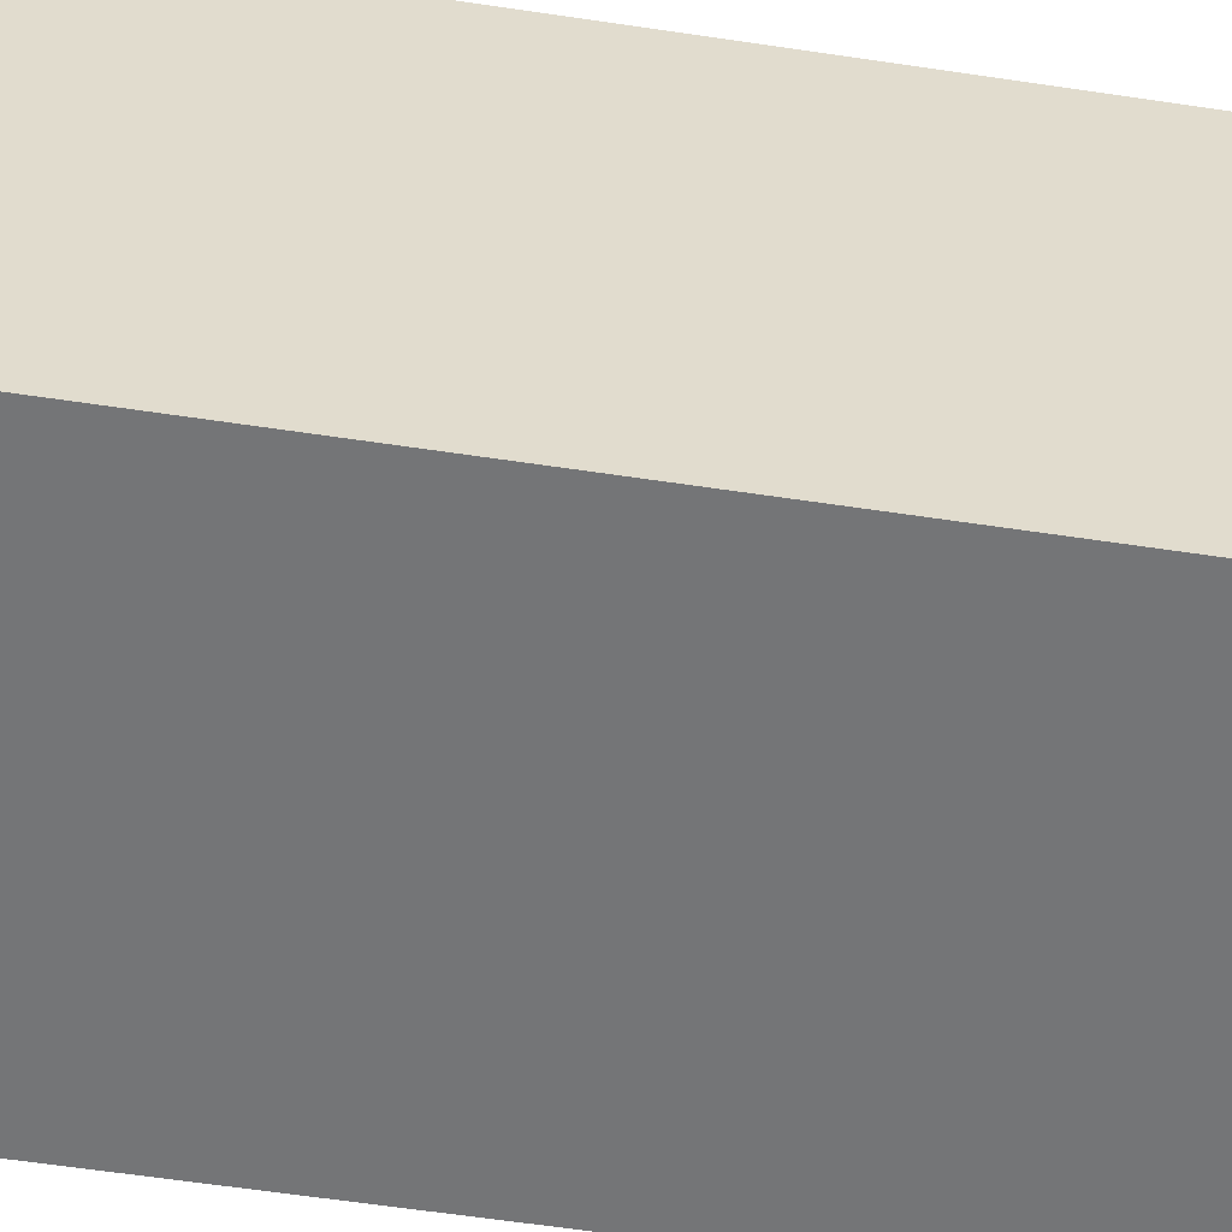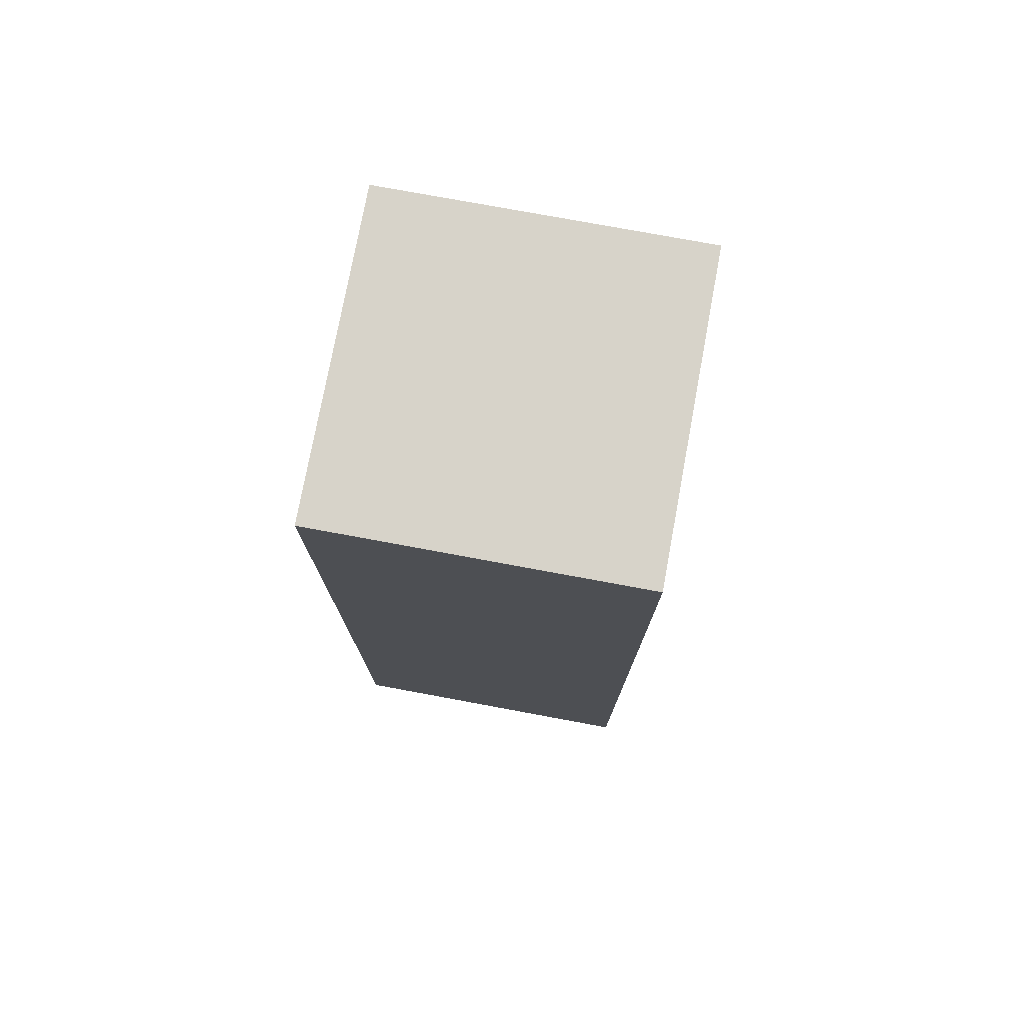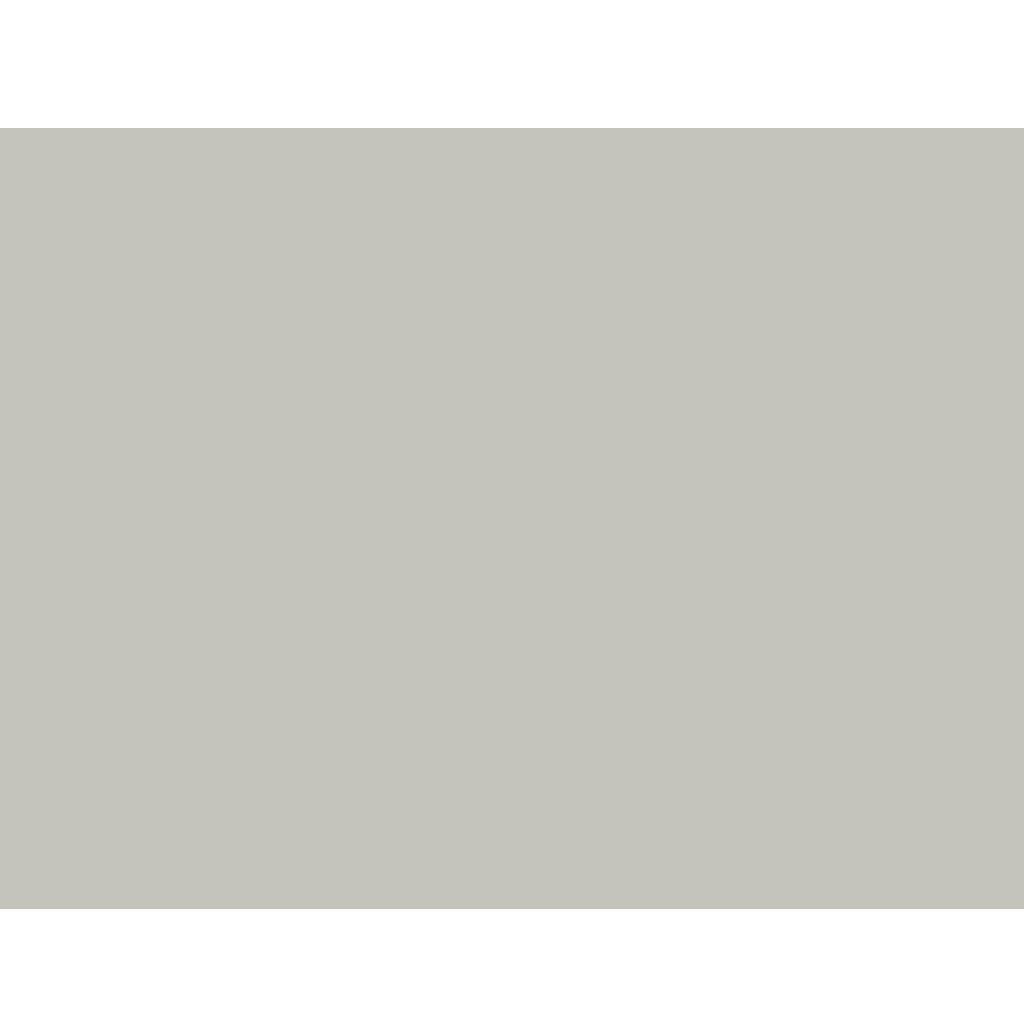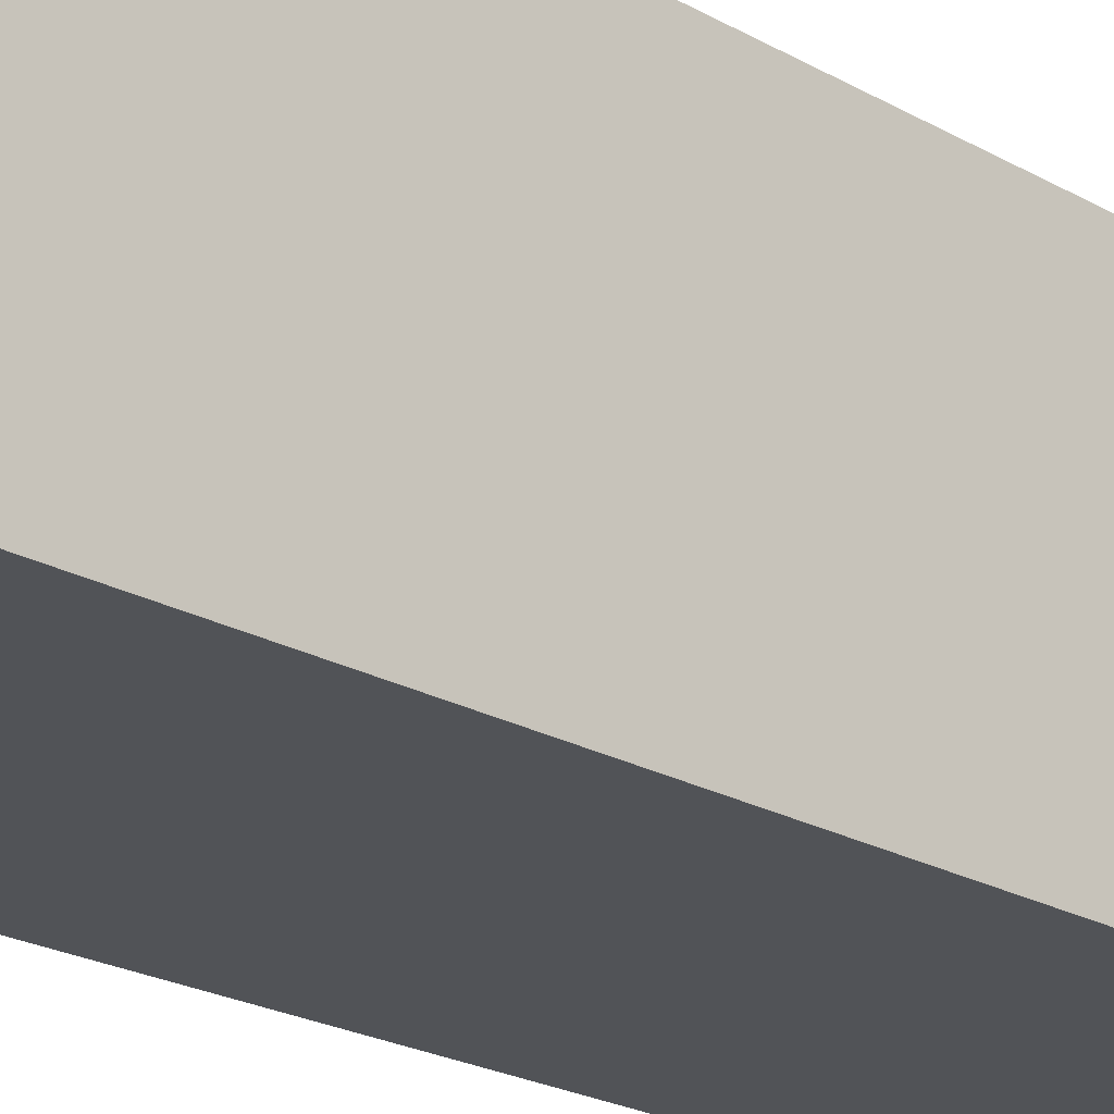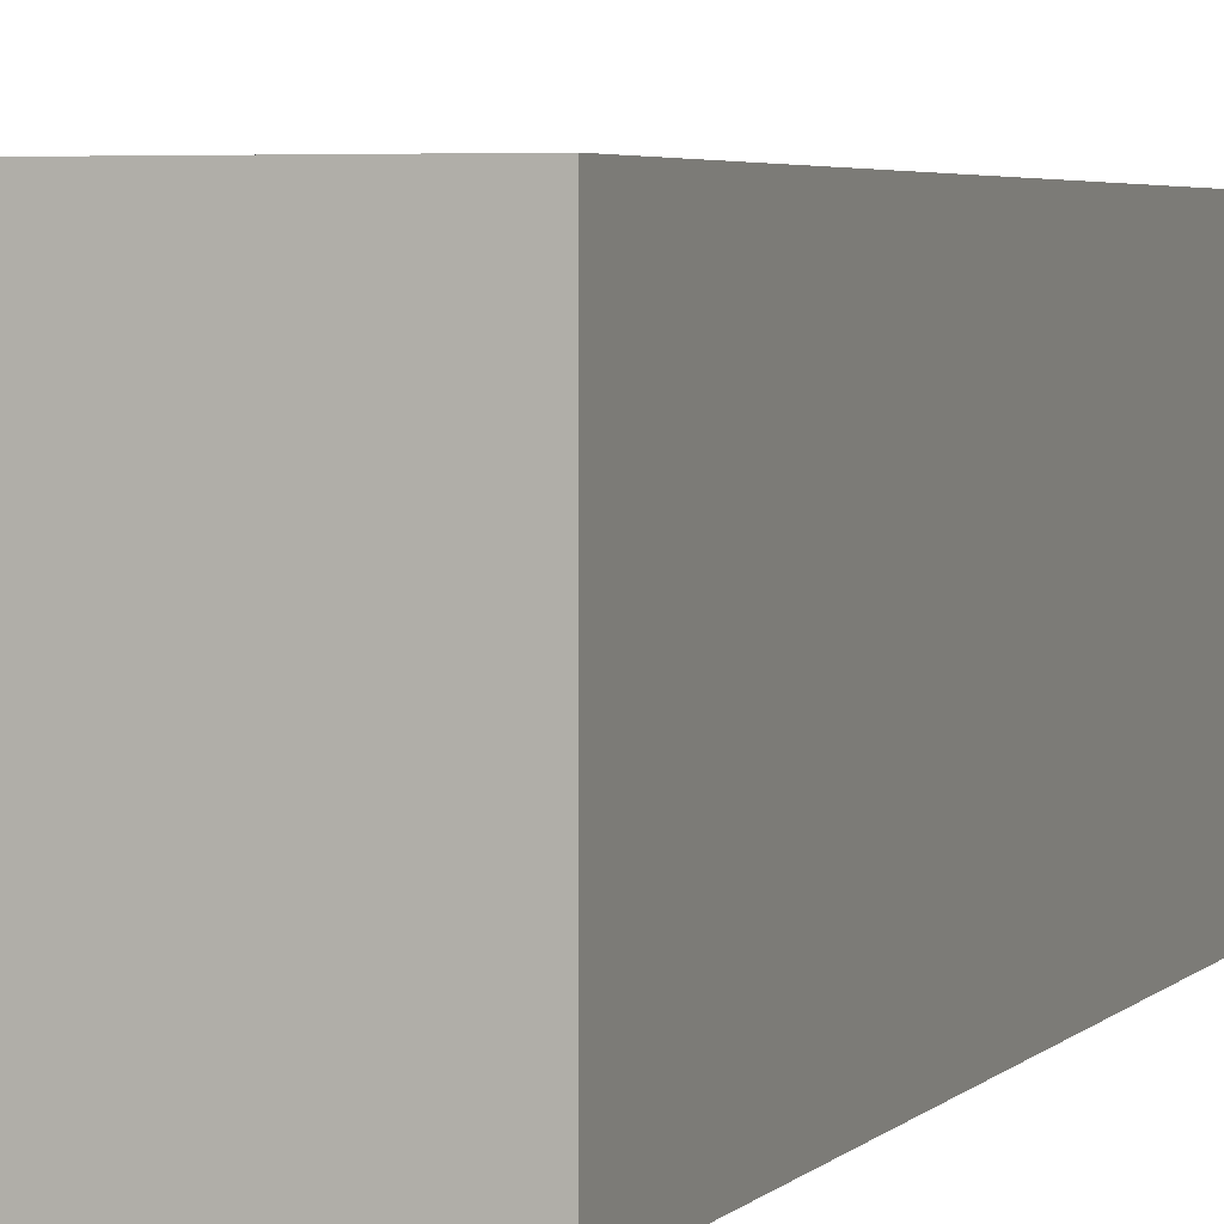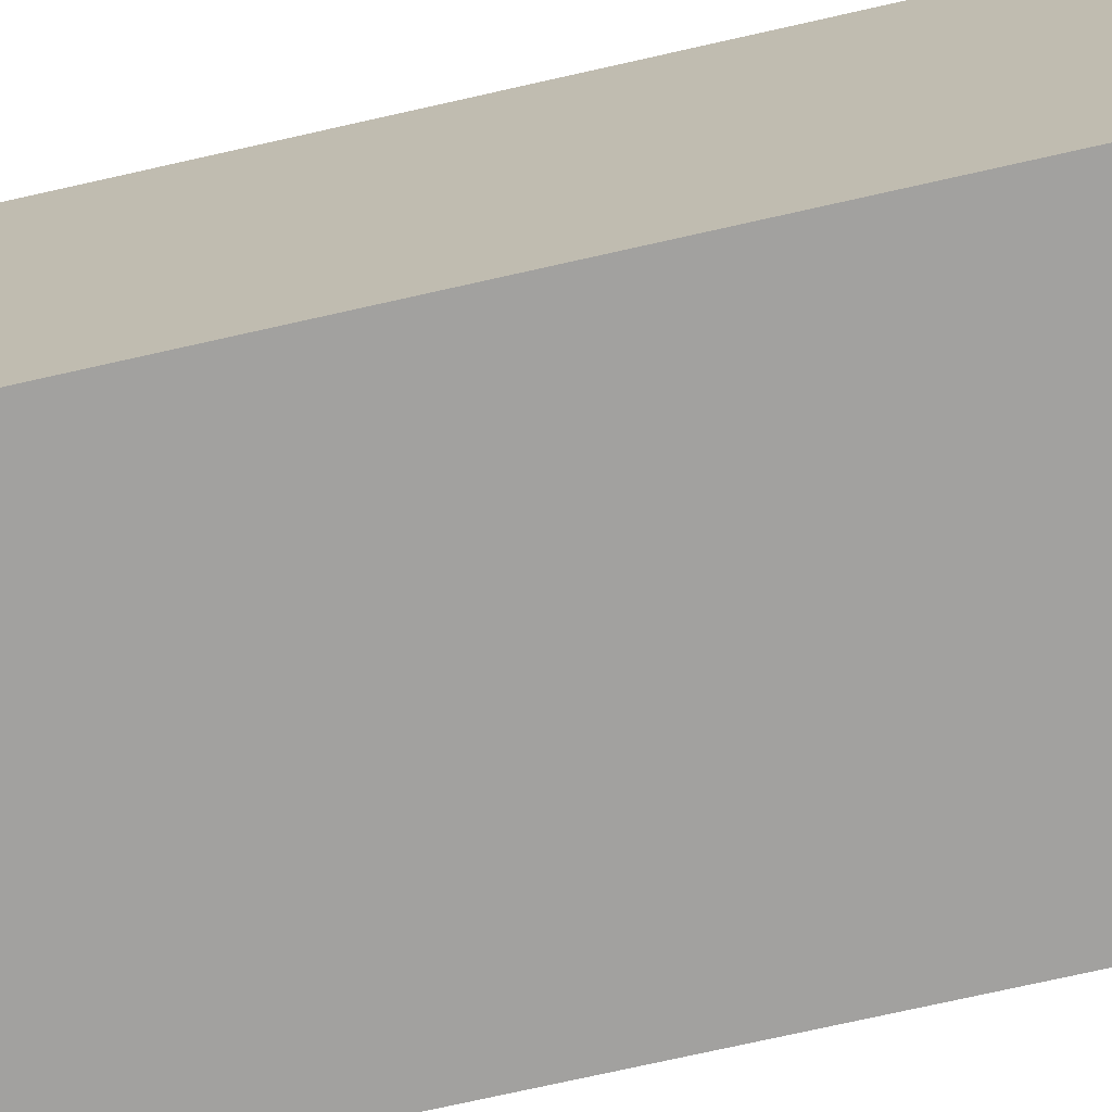
<metadata>
{"format":"obj","ext":"obj","renderer":"f3d","projection":"perspective","resolution":1024,"background":"white","views":[{"elev":-56.4,"azim":80.9,"up":"+Y"},{"elev":76.4,"azim":100.5,"up":"+Z"},{"elev":1.0,"azim":-89.9,"up":"+Y"},{"elev":-21.8,"azim":44.8,"up":"+Y"},{"elev":3.6,"azim":19.5,"up":"+Y"},{"elev":-72.2,"azim":102.8,"up":"+Y"}]}
</metadata>
<code>
g Foot_right
v -0.0875 0.0875 0.01488
v 0.0875 0.0875 0.01488
v 0.0875 -0.0875 0.01488
v -0.0875 -0.0875 0.01488
v 0.0875 -0.0875 -0.5101
v 0.0875 0.0875 -0.5101
v -0.0875 0.0875 -0.5101
v -0.0875 -0.0875 -0.5101
v 0.0875 -0.0875 0.01488
v 0.0875 -0.0875 -0.5101
v -0.0875 -0.0875 -0.5101
v -0.0875 -0.0875 0.01488
v 0.0875 0.0875 0.01488
v 0.0875 0.0875 -0.5101
v 0.0875 -0.0875 -0.5101
v 0.0875 -0.0875 0.01488
v -0.0875 0.0875 0.01488
v -0.0875 0.0875 -0.5101
v 0.0875 0.0875 0.01488
v 0.0875 0.0875 -0.5101
v -0.0875 -0.0875 0.01488
v -0.0875 -0.0875 -0.5101
v -0.0875 0.0875 0.01488
v -0.0875 0.0875 -0.5101
f -22 -23 -24
f -21 -22 -24
f -18 -19 -20
f -17 -18 -20
f -14 -15 -16
f -13 -14 -16
f -10 -11 -12
f -9 -10 -12
f -6 -7 -8
f -5 -7 -6
f -2 -3 -4
f -1 -3 -2

</code>
